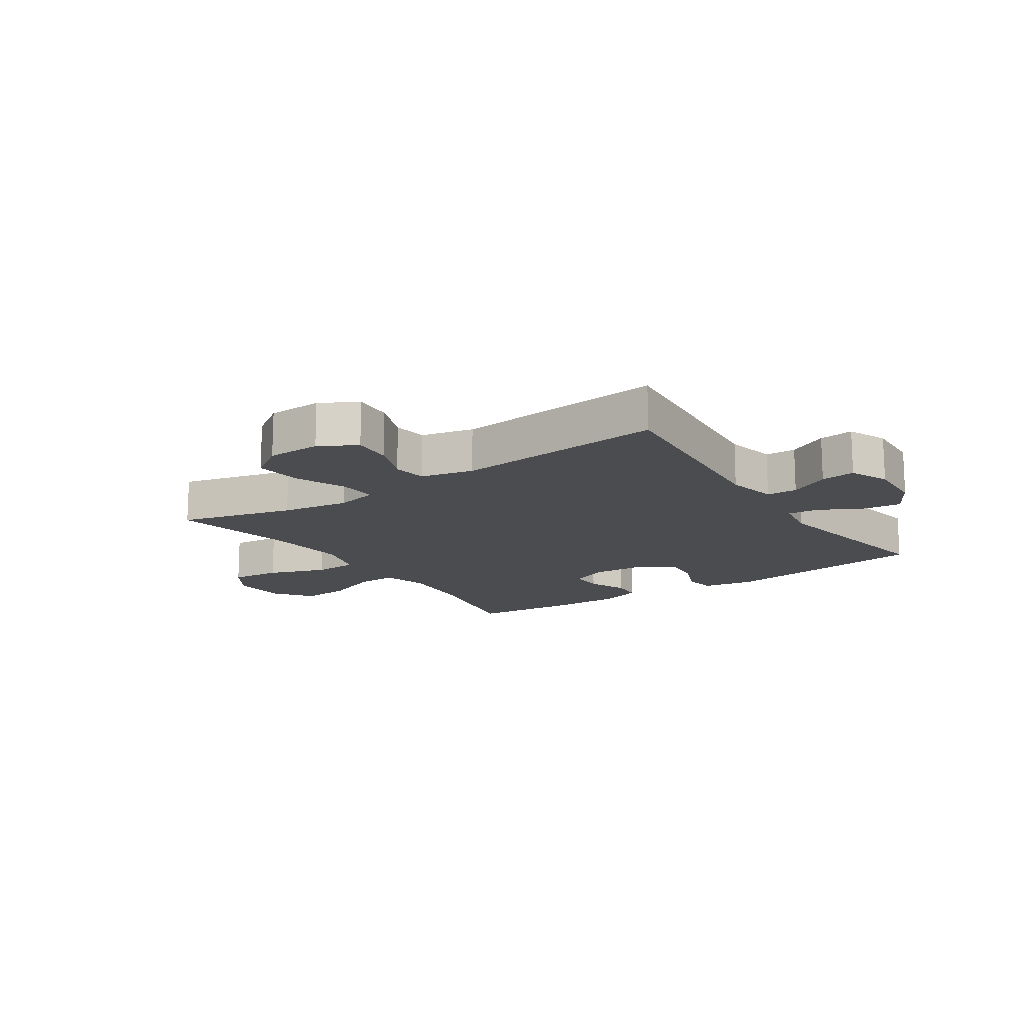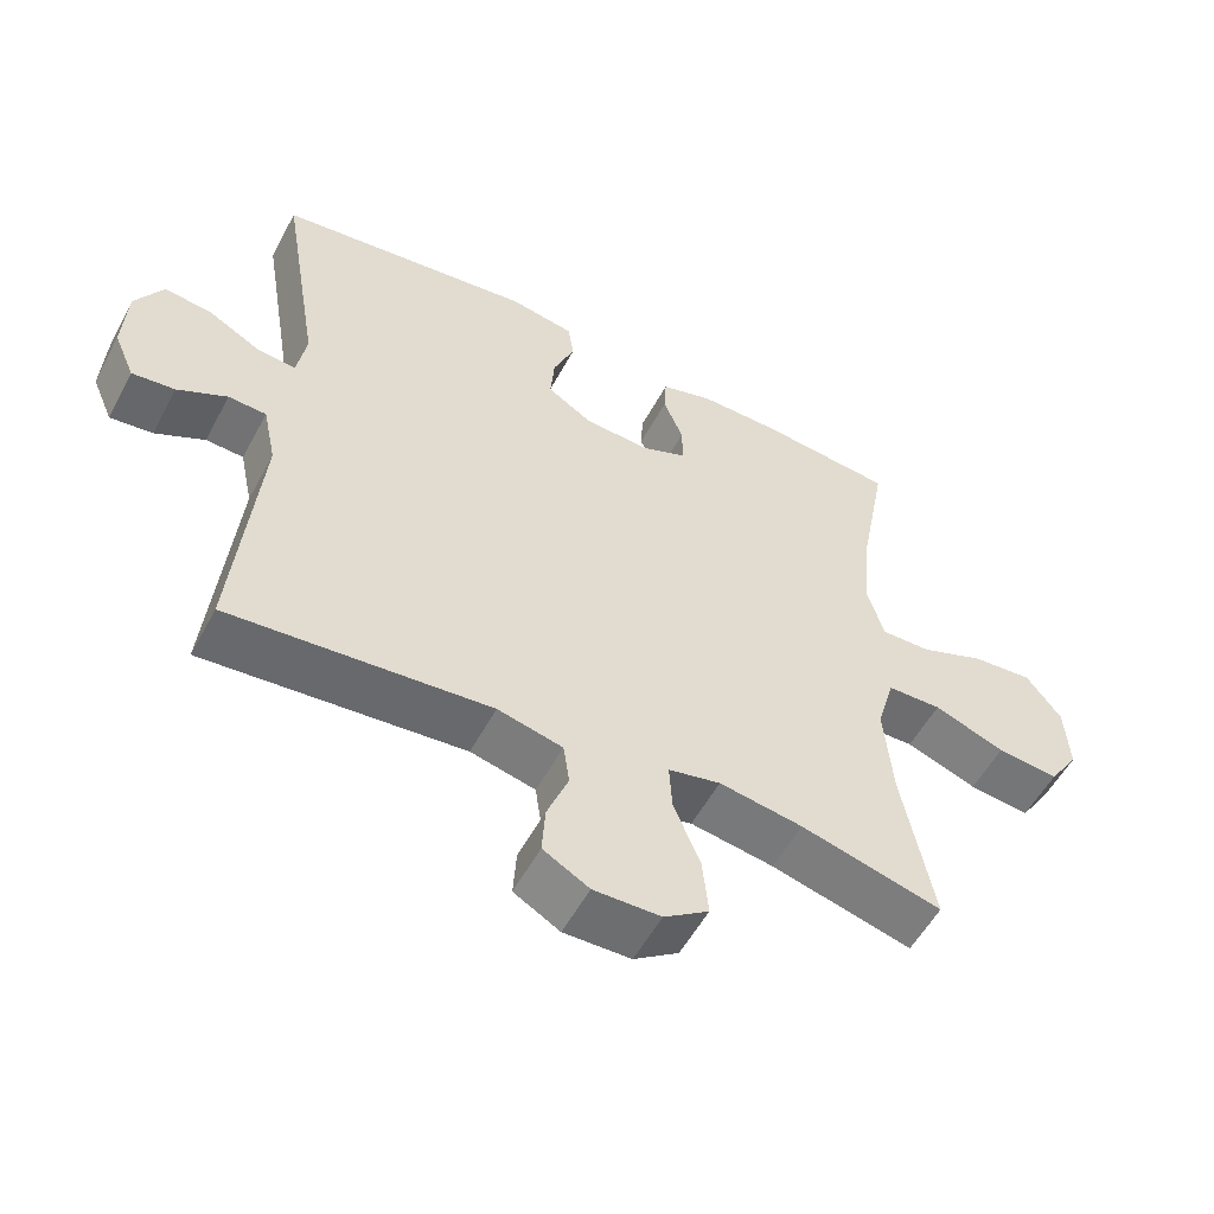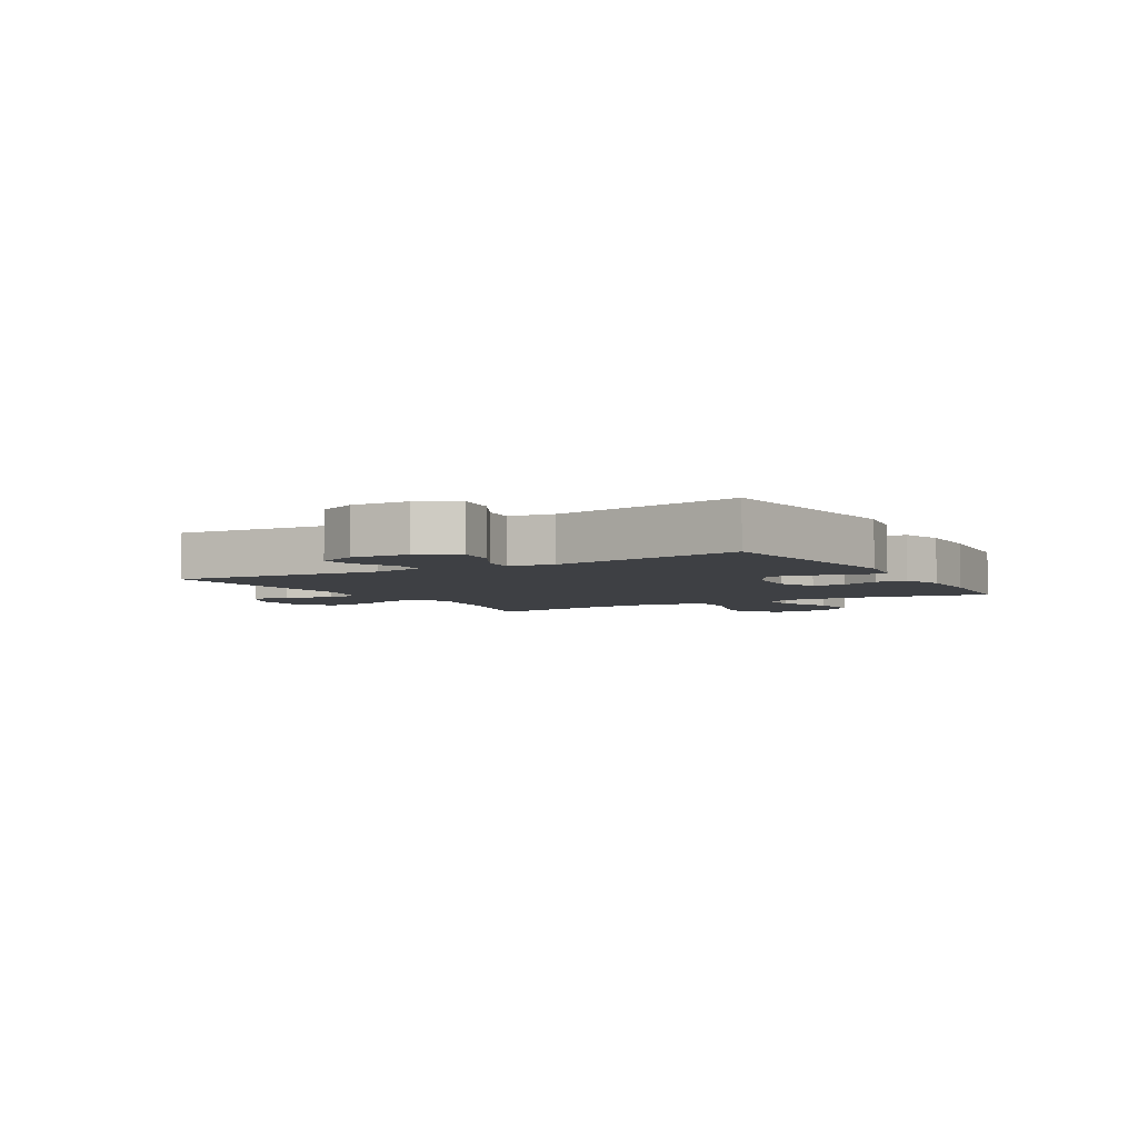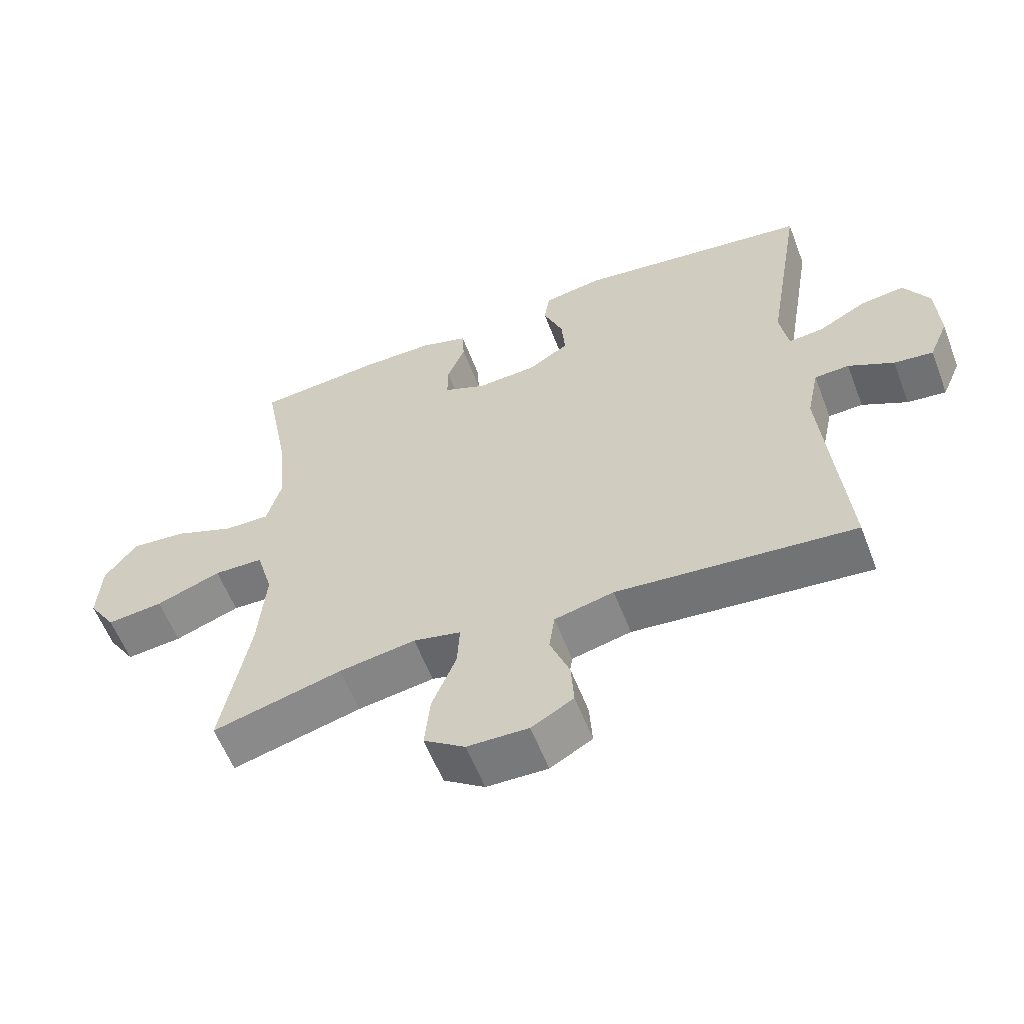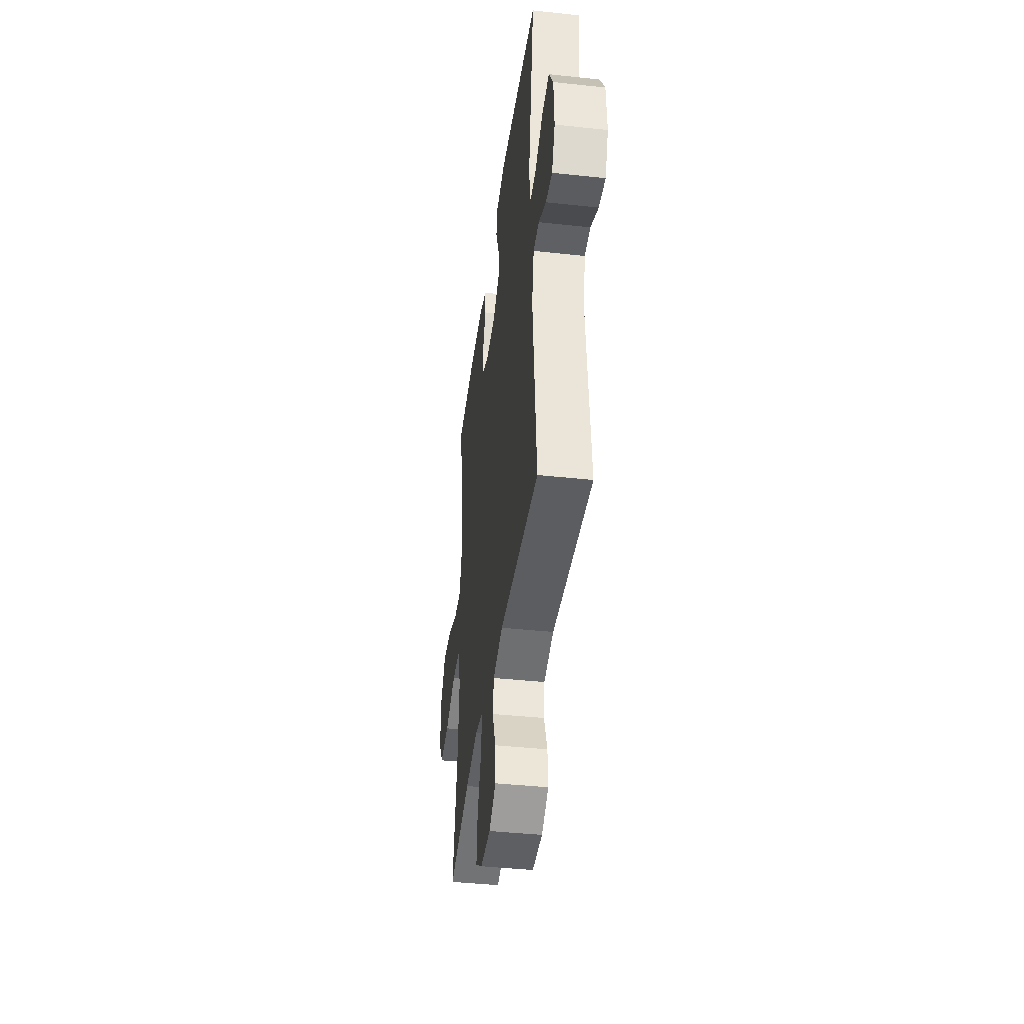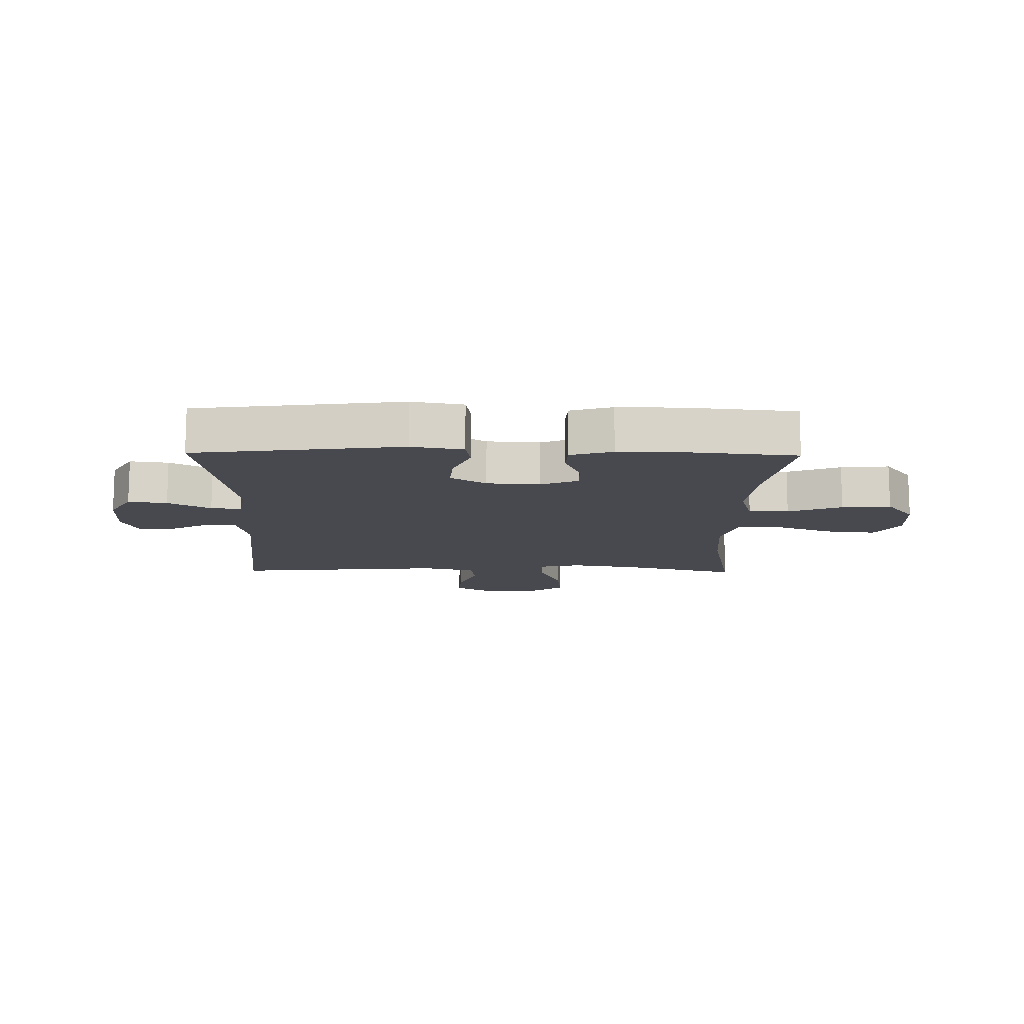
<metadata>
{"format":"obj","ext":"obj","renderer":"f3d","projection":"perspective","resolution":1024,"background":"white","views":[{"elev":-15.2,"azim":-145.9,"up":"+Y"},{"elev":-54.7,"azim":-27.9,"up":"+Z"},{"elev":-4.6,"azim":-59.7,"up":"+Y"},{"elev":-58.2,"azim":-159.1,"up":"+Z"},{"elev":-41.2,"azim":-97.5,"up":"+Z"},{"elev":-12.7,"azim":-1.0,"up":"+Y"}]}
</metadata>
<code>
o path3962
v 0.3029 0.0375 0.5393
v 0.1887 0.0375 0.5403
v 0.1148 0.0375 0.5181
v 0.1119 0.0375 0.4645
v 0.1398 0.0375 0.397
v 0.1404 0.0375 0.3397
v 0.07493 0.0375 0.3124
v -0.01799 0.0375 0.3185
v -0.08047 0.0375 0.3575
v -0.07486 0.0375 0.4244
v -0.04452 0.0375 0.4976
v -0.05304 0.0375 0.5513
v -0.144 0.0375 0.567
v -0.5078 0.0375 0.5208
v -0.452 0.0375 0.1879
v -0.4652 0.0375 0.1114
v -0.5186 0.0375 0.1165
v -0.593 0.0375 0.1568
v -0.6612 0.0375 0.1657
v -0.7005 0.0375 0.09862
v -0.7058 0.0375 -0.001432
v -0.6763 0.0375 -0.06944
v -0.6159 0.0375 -0.06256
v -0.5459 0.0375 -0.02645
v -0.4923 0.0375 -0.0289
v -0.4736 0.0375 -0.1167
v -0.5078 0.0375 -0.4809
v -0.1391 0.0375 -0.4481
v -0.04699 0.0375 -0.4698
v -0.03838 0.0375 -0.5289
v -0.06875 0.0375 -0.606
v -0.0732 0.0375 -0.6744
v -0.007847 0.0375 -0.7111
v 0.08718 0.0375 -0.7092
v 0.1507 0.0375 -0.6658
v 0.1424 0.0375 -0.584
v 0.1046 0.0375 -0.4926
v 0.1007 0.0375 -0.4264
v 0.1746 0.0375 -0.4103
v 0.2932 0.0375 -0.4289
v 0.4941 0.0375 -0.4809
v 0.4503 0.0375 -0.2533
v 0.4387 0.0375 -0.1176
v 0.464 0.0375 -0.03022
v 0.541 0.0375 -0.02821
v 0.6421 0.0375 -0.06534
v 0.7294 0.0375 -0.0745
v 0.7719 0.0375 -0.01023
v 0.7662 0.0375 0.08611
v 0.7162 0.0375 0.1515
v 0.6304 0.0375 0.1442
v 0.5365 0.0375 0.1077
v 0.4665 0.0375 0.1065
v 0.4437 0.0375 0.1855
v 0.4543 0.0375 0.3103
v 0.4941 0.0375 0.5208
v 0.3029 -0.0375 0.5393
v 0.1887 -0.0375 0.5403
v 0.1148 -0.0375 0.5181
v 0.1119 -0.0375 0.4645
v 0.1398 -0.0375 0.397
v 0.1404 -0.0375 0.3397
v 0.07493 -0.0375 0.3124
v -0.01799 -0.0375 0.3185
v -0.08047 -0.0375 0.3575
v -0.07486 -0.0375 0.4244
v -0.04452 -0.0375 0.4976
v -0.05304 -0.0375 0.5513
v -0.144 -0.0375 0.567
v -0.5078 -0.0375 0.5208
v -0.452 -0.0375 0.1879
v -0.4652 -0.0375 0.1114
v -0.5186 -0.0375 0.1165
v -0.593 -0.0375 0.1568
v -0.6612 -0.0375 0.1657
v -0.7005 -0.0375 0.09862
v -0.7058 -0.0375 -0.001432
v -0.6763 -0.0375 -0.06944
v -0.6159 -0.0375 -0.06256
v -0.5459 -0.0375 -0.02645
v -0.4923 -0.0375 -0.0289
v -0.4736 -0.0375 -0.1167
v -0.5078 -0.0375 -0.4809
v -0.1391 -0.0375 -0.4481
v -0.04699 -0.0375 -0.4698
v -0.03838 -0.0375 -0.5289
v -0.06875 -0.0375 -0.606
v -0.0732 -0.0375 -0.6744
v -0.007847 -0.0375 -0.7111
v 0.08718 -0.0375 -0.7092
v 0.1507 -0.0375 -0.6658
v 0.1424 -0.0375 -0.584
v 0.1046 -0.0375 -0.4926
v 0.1007 -0.0375 -0.4264
v 0.1746 -0.0375 -0.4103
v 0.2932 -0.0375 -0.4289
v 0.4941 -0.0375 -0.4809
v 0.4503 -0.0375 -0.2533
v 0.4387 -0.0375 -0.1176
v 0.464 -0.0375 -0.03022
v 0.541 -0.0375 -0.02821
v 0.6421 -0.0375 -0.06534
v 0.7294 -0.0375 -0.0745
v 0.7719 -0.0375 -0.01023
v 0.7662 -0.0375 0.08611
v 0.7162 -0.0375 0.1515
v 0.6304 -0.0375 0.1442
v 0.5365 -0.0375 0.1077
v 0.4665 -0.0375 0.1065
v 0.4437 -0.0375 0.1855
v 0.4543 -0.0375 0.3103
v 0.4941 -0.0375 0.5208
v -0.05304 0.0375 0.5513
v -0.05304 0.0375 0.5513
v -0.144 0.0375 0.567
v -0.04452 0.0375 0.4976
v 0.3029 0.0375 0.5393
v 0.1887 0.0375 0.5403
v 0.1148 0.0375 0.5181
v 0.1148 0.0375 0.5181
v -0.5078 0.0375 0.5208
v -0.5078 0.0375 0.5208
v 0.4941 0.0375 0.5208
v 0.4941 0.0375 0.5208
v 0.1119 0.0375 0.4645
v -0.07486 0.0375 0.4244
v 0.1398 0.0375 0.397
v 0.4543 0.0375 0.3103
v -0.08047 0.0375 0.3575
v -0.08047 0.0375 0.3575
v 0.1404 0.0375 0.3397
v 0.1404 0.0375 0.3397
v -0.01799 0.0375 0.3185
v 0.07493 0.0375 0.3124
v -0.452 0.0375 0.1879
v 0.4437 0.0375 0.1855
v -0.4652 0.0375 0.1114
v -0.4652 0.0375 0.1114
v 0.4665 0.0375 0.1065
v 0.4665 0.0375 0.1065
v -0.593 0.0375 0.1568
v -0.6612 0.0375 0.1657
v -0.6612 0.0375 0.1657
v -0.7005 0.0375 0.09862
v -0.5186 0.0375 0.1165
v 0.7662 0.0375 0.08611
v 0.7162 0.0375 0.1515
v 0.6304 0.0375 0.1442
v 0.5365 0.0375 0.1077
v -0.7058 0.0375 -0.001432
v 0.7719 0.0375 -0.01023
v -0.6763 0.0375 -0.06944
v -0.6763 0.0375 -0.06944
v 0.7294 0.0375 -0.0745
v 0.7294 0.0375 -0.0745
v -0.5459 0.0375 -0.02645
v -0.4923 0.0375 -0.0289
v -0.4923 0.0375 -0.0289
v -0.6159 0.0375 -0.06256
v 0.6421 0.0375 -0.06534
v 0.541 0.0375 -0.02821
v 0.464 0.0375 -0.03022
v 0.464 0.0375 -0.03022
v -0.4736 0.0375 -0.1167
v 0.4387 0.0375 -0.1176
v 0.4503 0.0375 -0.2533
v 0.4941 0.0375 -0.4809
v 0.4941 0.0375 -0.4809
v 0.1746 0.0375 -0.4103
v 0.2932 0.0375 -0.4289
v 0.1007 0.0375 -0.4264
v 0.1007 0.0375 -0.4264
v 0.1046 0.0375 -0.4926
v -0.1391 0.0375 -0.4481
v -0.04699 0.0375 -0.4698
v -0.04699 0.0375 -0.4698
v -0.5078 0.0375 -0.4809
v -0.5078 0.0375 -0.4809
v -0.03838 0.0375 -0.5289
v 0.1424 0.0375 -0.584
v -0.06875 0.0375 -0.606
v 0.1507 0.0375 -0.6658
v 0.1507 0.0375 -0.6658
v -0.0732 0.0375 -0.6744
v -0.0732 0.0375 -0.6744
v 0.08718 0.0375 -0.7092
v -0.007847 0.0375 -0.7111
v -0.05304 -0.0375 0.5513
v -0.05304 -0.0375 0.5513
v -0.144 -0.0375 0.567
v -0.04452 -0.0375 0.4976
v 0.3029 -0.0375 0.5393
v 0.1887 -0.0375 0.5403
v 0.1148 -0.0375 0.5181
v 0.1148 -0.0375 0.5181
v -0.5078 -0.0375 0.5208
v -0.5078 -0.0375 0.5208
v 0.4941 -0.0375 0.5208
v 0.4941 -0.0375 0.5208
v 0.1119 -0.0375 0.4645
v -0.07486 -0.0375 0.4244
v 0.1398 -0.0375 0.397
v 0.4543 -0.0375 0.3103
v -0.08047 -0.0375 0.3575
v -0.08047 -0.0375 0.3575
v 0.1404 -0.0375 0.3397
v 0.1404 -0.0375 0.3397
v -0.01799 -0.0375 0.3185
v 0.07493 -0.0375 0.3124
v -0.452 -0.0375 0.1879
v 0.4437 -0.0375 0.1855
v -0.4652 -0.0375 0.1114
v -0.4652 -0.0375 0.1114
v 0.4665 -0.0375 0.1065
v 0.4665 -0.0375 0.1065
v -0.593 -0.0375 0.1568
v -0.6612 -0.0375 0.1657
v -0.6612 -0.0375 0.1657
v -0.7005 -0.0375 0.09862
v -0.5186 -0.0375 0.1165
v 0.7662 -0.0375 0.08611
v 0.7162 -0.0375 0.1515
v 0.6304 -0.0375 0.1442
v 0.5365 -0.0375 0.1077
v -0.7058 -0.0375 -0.001432
v 0.7719 -0.0375 -0.01023
v -0.6763 -0.0375 -0.06944
v -0.6763 -0.0375 -0.06944
v 0.7294 -0.0375 -0.0745
v 0.7294 -0.0375 -0.0745
v -0.5459 -0.0375 -0.02645
v -0.4923 -0.0375 -0.0289
v -0.4923 -0.0375 -0.0289
v -0.6159 -0.0375 -0.06256
v 0.6421 -0.0375 -0.06534
v 0.541 -0.0375 -0.02821
v 0.464 -0.0375 -0.03022
v 0.464 -0.0375 -0.03022
v -0.4736 -0.0375 -0.1167
v 0.4387 -0.0375 -0.1176
v 0.4503 -0.0375 -0.2533
v 0.4941 -0.0375 -0.4809
v 0.4941 -0.0375 -0.4809
v 0.1746 -0.0375 -0.4103
v 0.2932 -0.0375 -0.4289
v 0.1007 -0.0375 -0.4264
v 0.1007 -0.0375 -0.4264
v 0.1046 -0.0375 -0.4926
v -0.1391 -0.0375 -0.4481
v -0.04699 -0.0375 -0.4698
v -0.04699 -0.0375 -0.4698
v -0.5078 -0.0375 -0.4809
v -0.5078 -0.0375 -0.4809
v -0.03838 -0.0375 -0.5289
v 0.1424 -0.0375 -0.584
v -0.06875 -0.0375 -0.606
v 0.1507 -0.0375 -0.6658
v 0.1507 -0.0375 -0.6658
v -0.0732 -0.0375 -0.6744
v -0.0732 -0.0375 -0.6744
v 0.08718 -0.0375 -0.7092
v -0.007847 -0.0375 -0.7111
f 236 224 214
f 231 225 234
f 202 193 200
f 240 244 241
f 219 231 216
f 236 214 237
f 256 255 254
f 249 239 252
f 206 203 202
f 206 211 203
f 214 211 209
f 192 203 198
f 200 193 194
f 254 248 250
f 223 221 222
f 193 202 192
f 262 261 256
f 232 239 212
f 232 220 231
f 249 208 239
f 210 208 204
f 229 226 235
f 245 241 244
f 192 202 203
f 261 255 256
f 249 246 208
f 239 208 212
f 255 261 257
f 208 246 209
f 224 236 223
f 259 262 256
f 250 246 249
f 209 237 214
f 235 223 236
f 244 240 209
f 190 201 191
f 190 191 188
f 240 237 209
f 212 208 210
f 196 204 190
f 210 204 196
f 241 245 242
f 250 248 246
f 216 231 220
f 220 232 212
f 235 221 223
f 209 211 206
f 246 244 209
f 190 204 201
f 219 216 217
f 248 254 255
f 226 221 235
f 225 231 219
f 234 225 227
f 114 13 69 189
f 11 12 68 67
f 1 2 58 57
f 2 120 195 58
f 13 122 197 69
f 124 1 57 199
f 3 4 60 59
f 10 11 67 66
f 4 5 61 60
f 55 56 112 111
f 130 10 66 205
f 5 132 207 61
f 8 9 65 64
f 6 7 63 62
f 7 8 64 63
f 14 15 71 70
f 54 55 111 110
f 15 138 213 71
f 140 54 110 215
f 18 143 218 74
f 19 20 76 75
f 17 18 74 73
f 49 50 106 105
f 50 51 107 106
f 51 52 108 107
f 16 17 73 72
f 52 53 109 108
f 20 21 77 76
f 48 49 105 104
f 21 153 228 77
f 155 48 104 230
f 24 158 233 80
f 23 24 80 79
f 22 23 79 78
f 46 47 103 102
f 45 46 102 101
f 163 45 101 238
f 25 26 82 81
f 43 44 100 99
f 42 43 99 98
f 168 42 98 243
f 39 40 96 95
f 172 39 95 247
f 37 38 94 93
f 28 176 251 84
f 178 28 84 253
f 26 27 83 82
f 40 41 97 96
f 29 30 86 85
f 36 37 93 92
f 30 31 87 86
f 183 36 92 258
f 31 185 260 87
f 34 35 91 90
f 33 34 90 89
f 32 33 89 88
f 161 139 149
f 156 159 150
f 127 125 118
f 165 166 169
f 144 141 156
f 161 162 139
f 181 179 180
f 174 177 164
f 131 127 128
f 131 128 136
f 139 134 136
f 117 123 128
f 125 119 118
f 179 175 173
f 148 147 146
f 118 117 127
f 187 181 186
f 157 137 164
f 157 156 145
f 174 164 133
f 135 129 133
f 154 160 151
f 170 169 166
f 117 128 127
f 186 181 180
f 174 133 171
f 164 137 133
f 180 182 186
f 133 134 171
f 149 148 161
f 184 181 187
f 175 174 171
f 134 139 162
f 160 161 148
f 169 134 165
f 115 116 126
f 115 113 116
f 165 134 162
f 137 135 133
f 121 115 129
f 135 121 129
f 166 167 170
f 175 171 173
f 141 145 156
f 145 137 157
f 160 148 146
f 134 131 136
f 171 134 169
f 115 126 129
f 144 142 141
f 173 180 179
f 151 160 146
f 150 144 156
f 159 152 150

</code>
